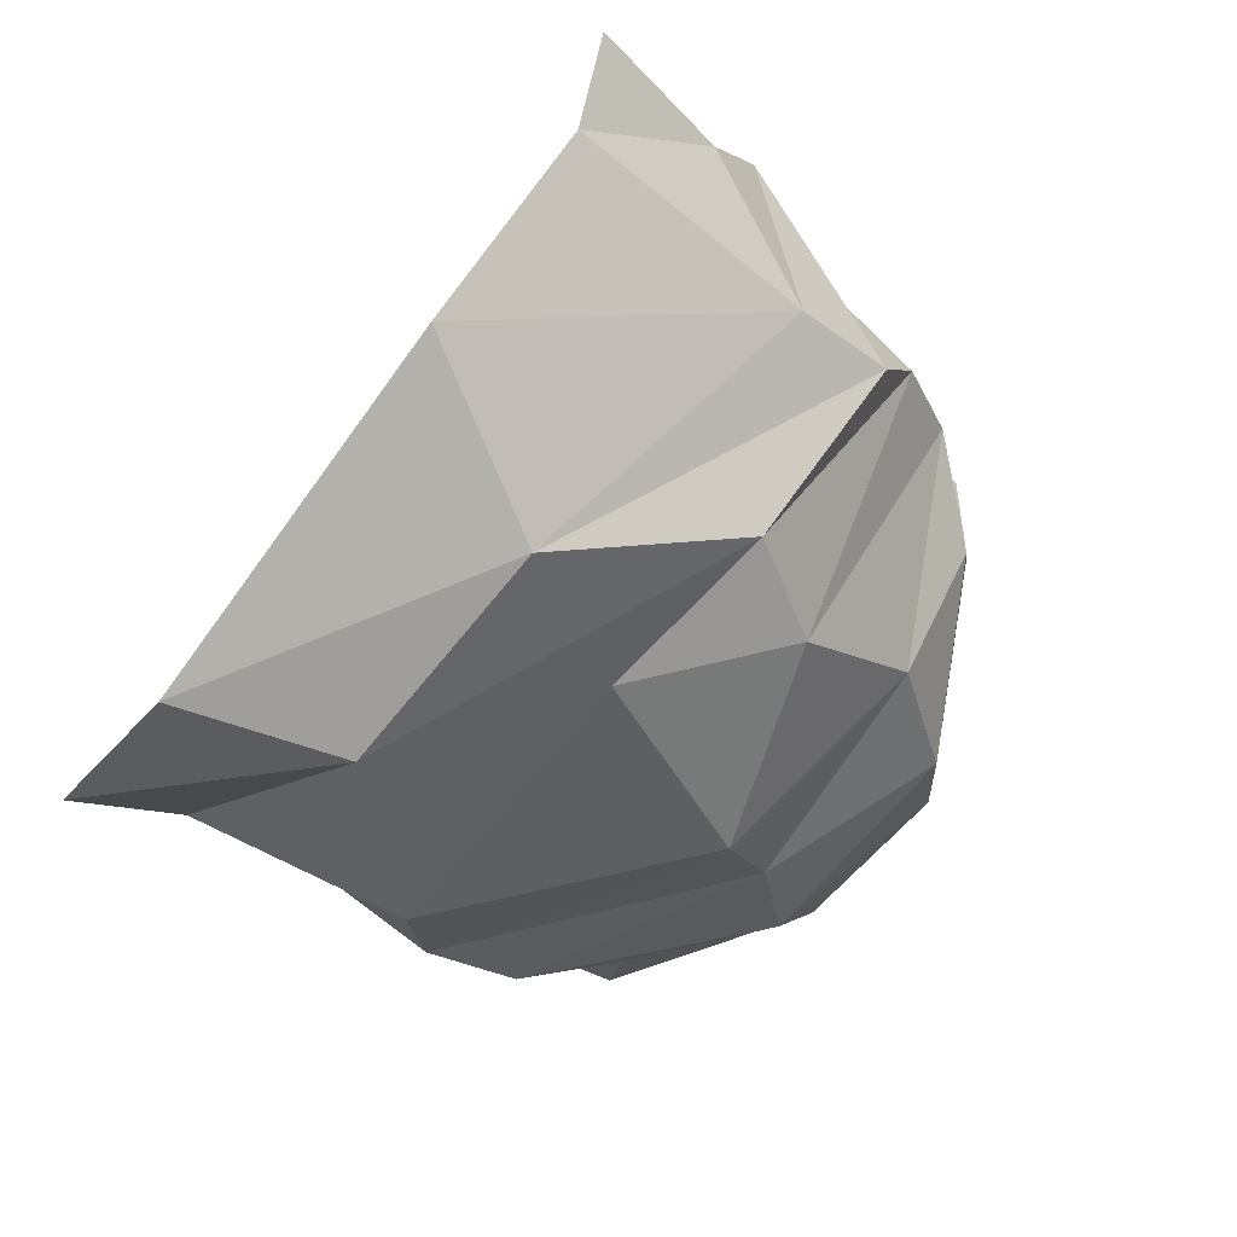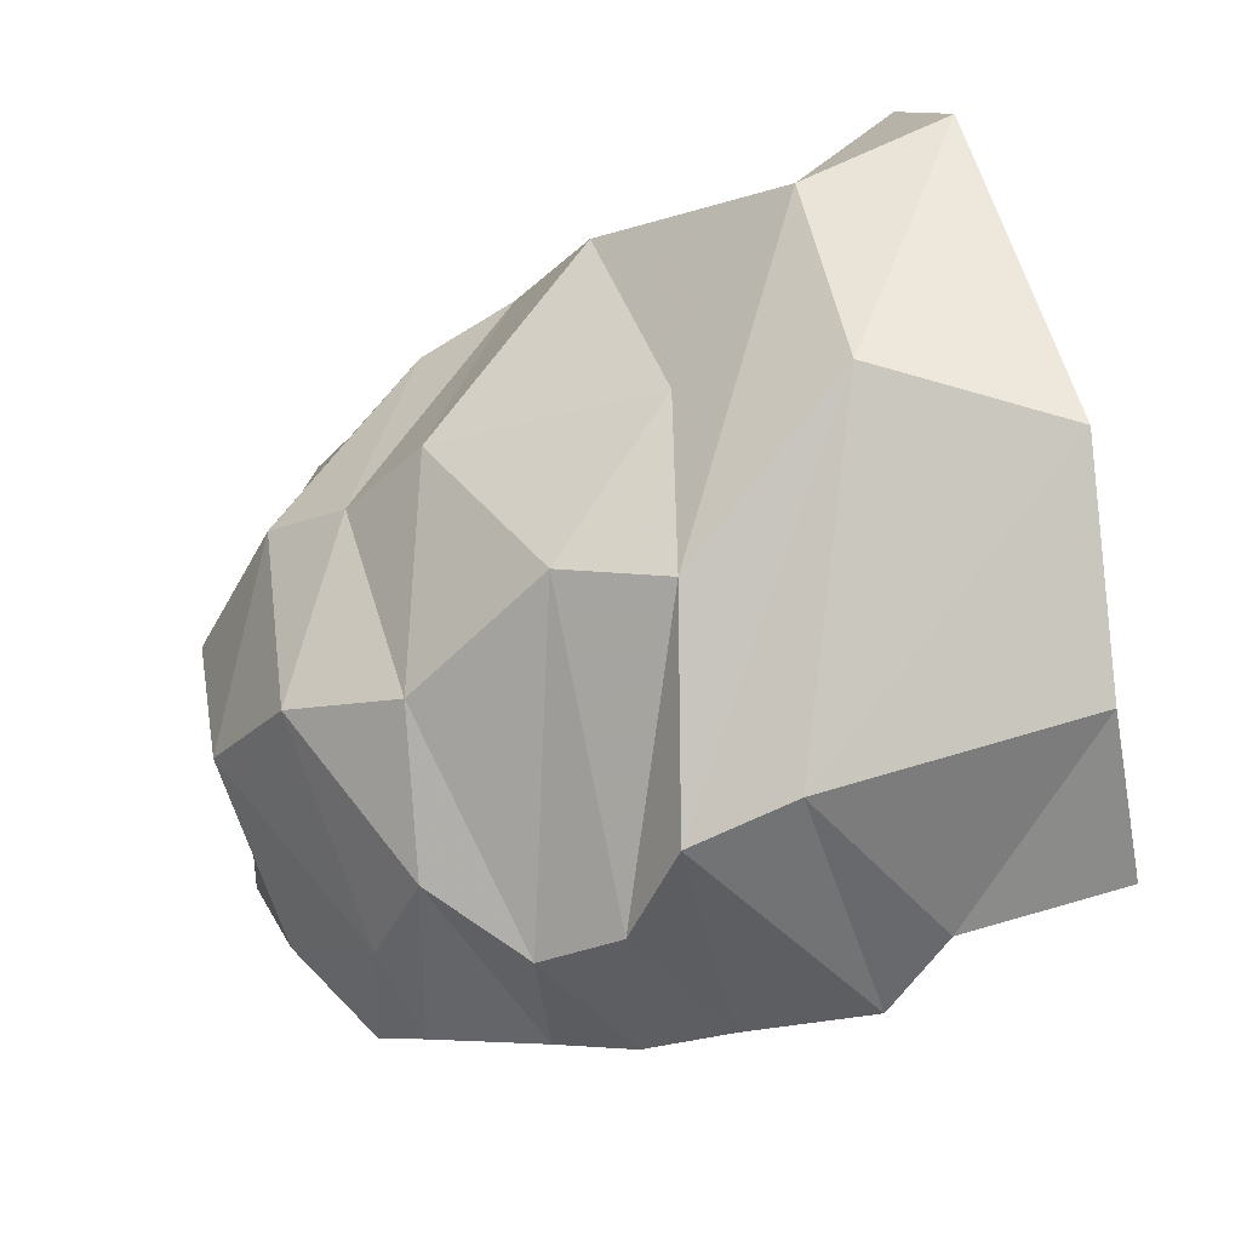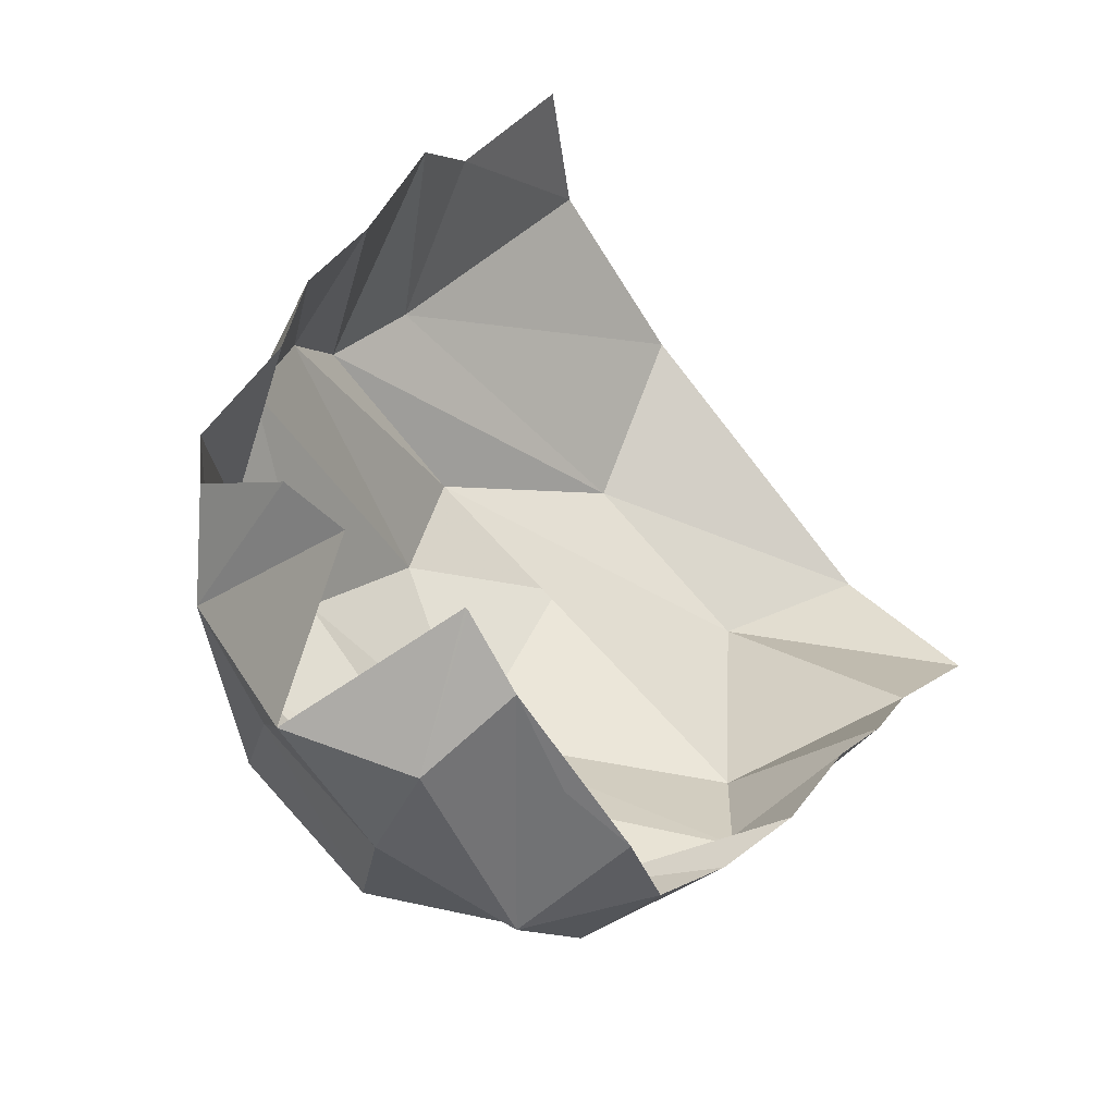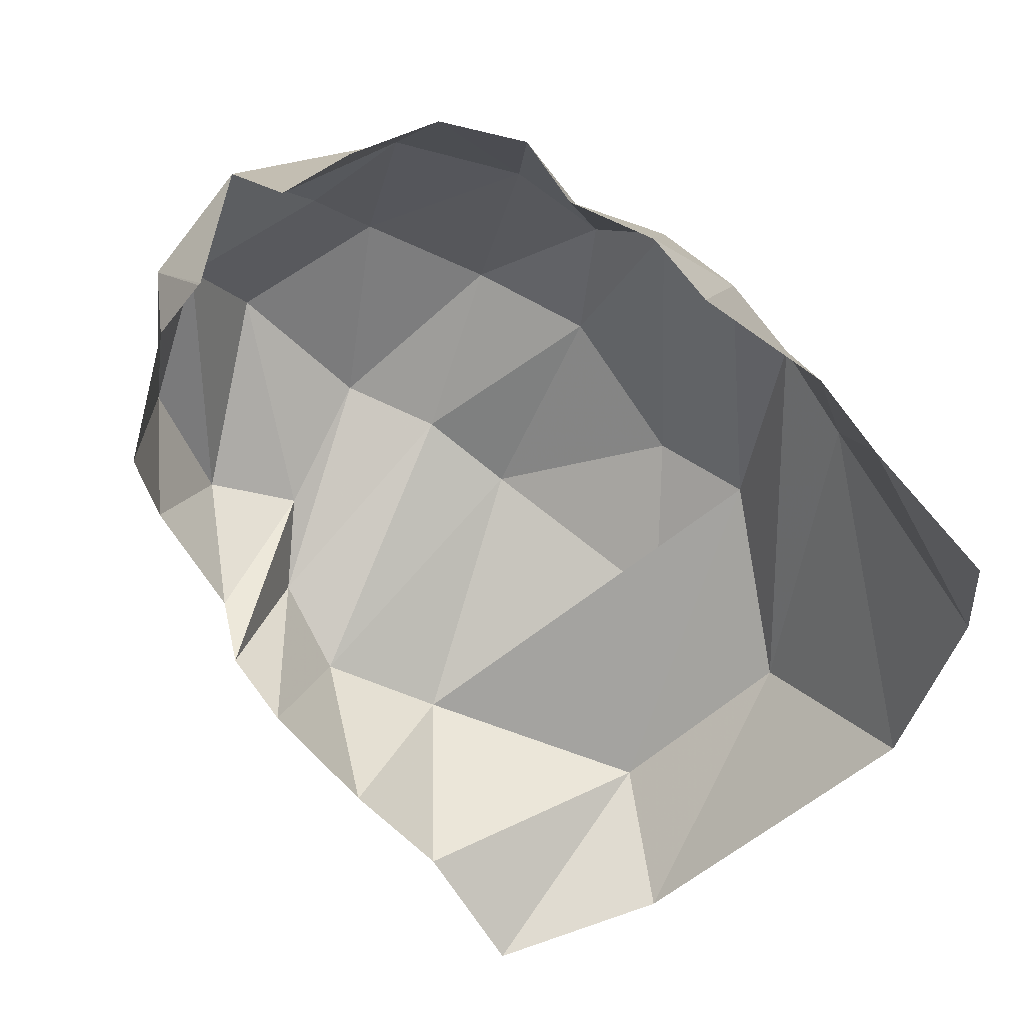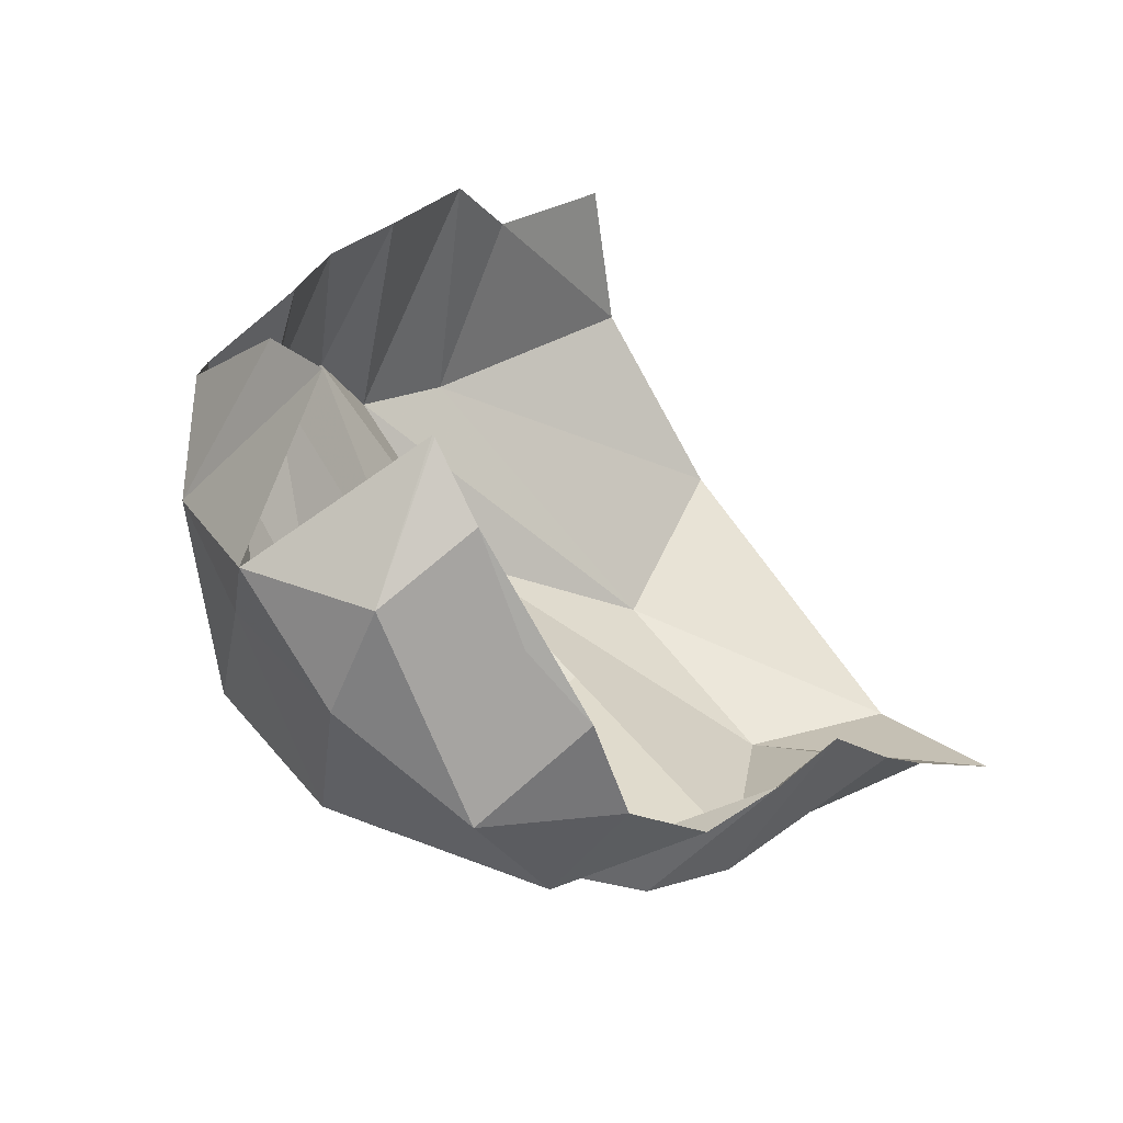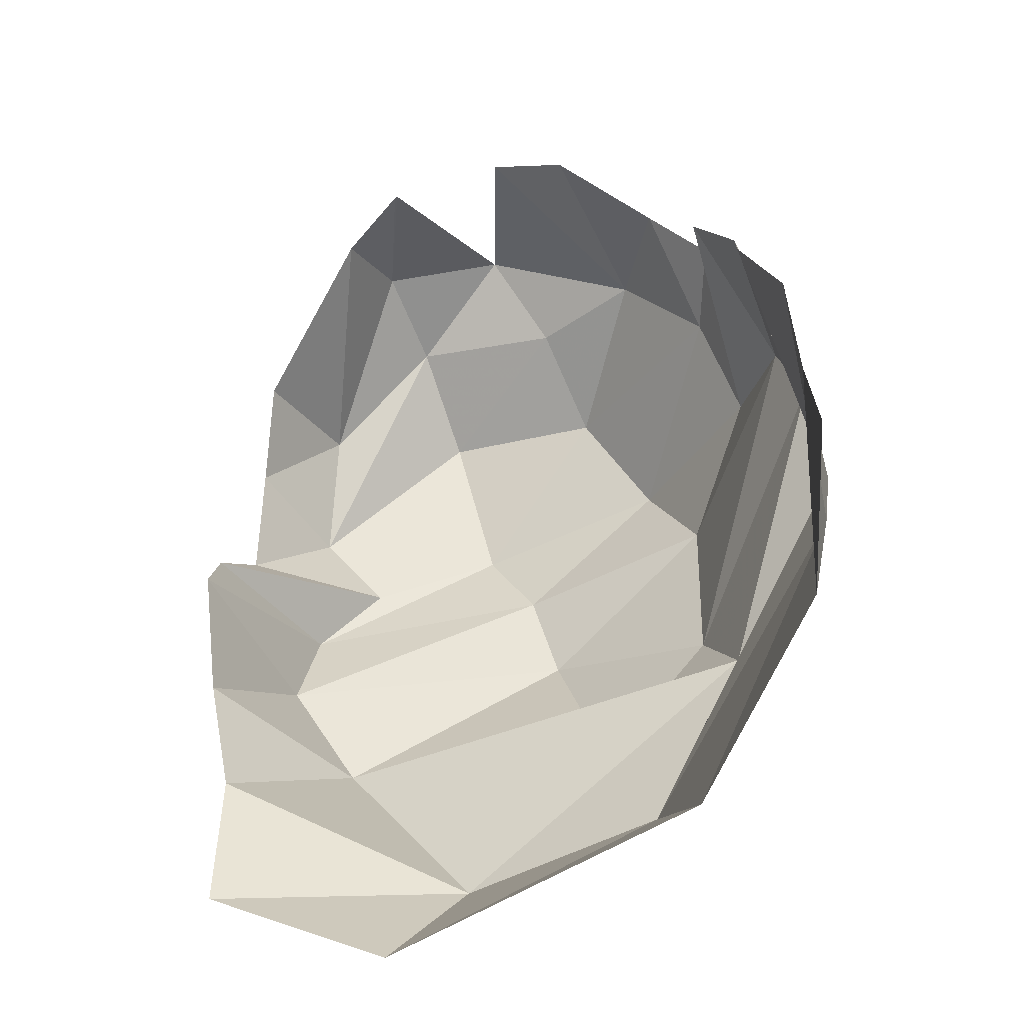
<metadata>
{"format":"obj","ext":"obj","renderer":"f3d","projection":"perspective","resolution":1024,"background":"white","views":[{"elev":-40.9,"azim":-46.7,"up":"+Z"},{"elev":-66.1,"azim":-158.7,"up":"+Y"},{"elev":44.3,"azim":131.2,"up":"+Z"},{"elev":75.5,"azim":-123.5,"up":"+Z"},{"elev":25.6,"azim":136.4,"up":"+Z"},{"elev":21.0,"azim":-84.2,"up":"+Z"}]}
</metadata>
<code>
v 156.1 22.46 175
v 192.9 25.94 175.2
v 211.6 30.85 189.9
v 242.5 41.9 190.2
v 262.5 42.59 187.2
v 281.7 53.65 186
v 304.8 50.56 173.5
v 319.3 66.84 178.9
v -1 -1 -1
v 317.9 92.22 193.9
v 148.9 22.06 137.7
v 208.6 17.95 132
v 233.7 16.91 133.7
v 251.6 23.12 151.2
v 272 30.69 153.9
v 288.7 39.23 133.8
v 306.8 51.48 151.1
v 330 73.75 154.9
v -2 -2 -2
v 318.9 110.5 192.6
v 135.9 45.27 92.07
v 173 55.87 67.55
v 217.2 37.83 89.84
v 240.7 46.99 83.08
v 278.1 50.03 99.53
v 306 64.5 98.87
v 330.2 84.69 112.1
v 334.5 97.15 138.3
v 344.5 113.5 157.6
v 313.4 137.7 184.7
v -3 -3 -3
v -4 -4 -4
v 208.6 69.74 65.3
v 261.9 87.03 63.96
v 284 96.09 73.84
v 305 110 77.08
v 333.9 123.2 101.6
v 338.5 133.5 130.1
v 333.5 142.8 154.6
v 313.3 138.4 184.4
v 138.9 117 46.54
v 173.5 101.6 44.12
v 220.1 138 49.54
v 243.3 157.1 61.75
v 268.2 155 65.91
v 286.8 140.6 72.97
v 300.8 157.7 82.39
v 322.1 157.9 106.9
v -5 -5 -5
v 313.7 151.3 169.3
v 150 160.6 52.95
v 180.9 162.8 67.3
v 204.7 170.7 81.76
v 231.6 177.4 100.2
v 251.6 178.5 96.71
v 268.3 172.7 89.46
v 294.1 174.6 105.9
v 303 173 129.4
v -6 -6 -6
v 310.6 161.2 144.7
g foo
f 1 11 2
f 11 12 2
f 2 12 3
f 12 13 3
f 3 13 4
f 13 14 4
f 4 14 5
f 14 15 5
f 5 15 6
f 15 16 6
f 6 16 7
f 16 17 7
f 7 17 8
f 17 18 8
f 8 18 10
f 18 20 10
f 11 21 12
f 21 22 12
f 12 22 13
f 22 23 13
f 13 23 14
f 23 24 14
f 14 24 15
f 24 25 15
f 15 25 16
f 25 26 16
f 16 26 17
f 26 27 17
f 17 27 18
f 27 28 18
f 18 28 29
f 18 29 20
f 29 20 20
f 21 41 22
f 41 42 22
f 22 42 23
f 42 43 23
f 23 33 24
f 33 34 24
f 24 34 25
f 34 35 25
f 25 35 26
f 35 36 26
f 26 36 27
f 36 37 27
f 27 37 28
f 37 38 28
f 28 38 29
f 38 39 29
f 29 39 30
f 39 40 30
f 33 43 34
f 43 44 34
f 34 44 35
f 44 45 35
f 35 45 36
f 45 46 36
f 36 46 37
f 46 47 37
f 37 47 38
f 47 48 38
f 38 48 39
f 39 48 50
f 39 50 40
f 41 51 42
f 51 52 42
f 42 52 43
f 52 53 43
f 43 53 44
f 53 54 44
f 44 54 45
f 54 55 45
f 45 55 46
f 55 56 46
f 46 56 47
f 56 57 47
f 47 57 48
f 57 58 48
f 48 58 50
f 58 60 50
g

</code>
